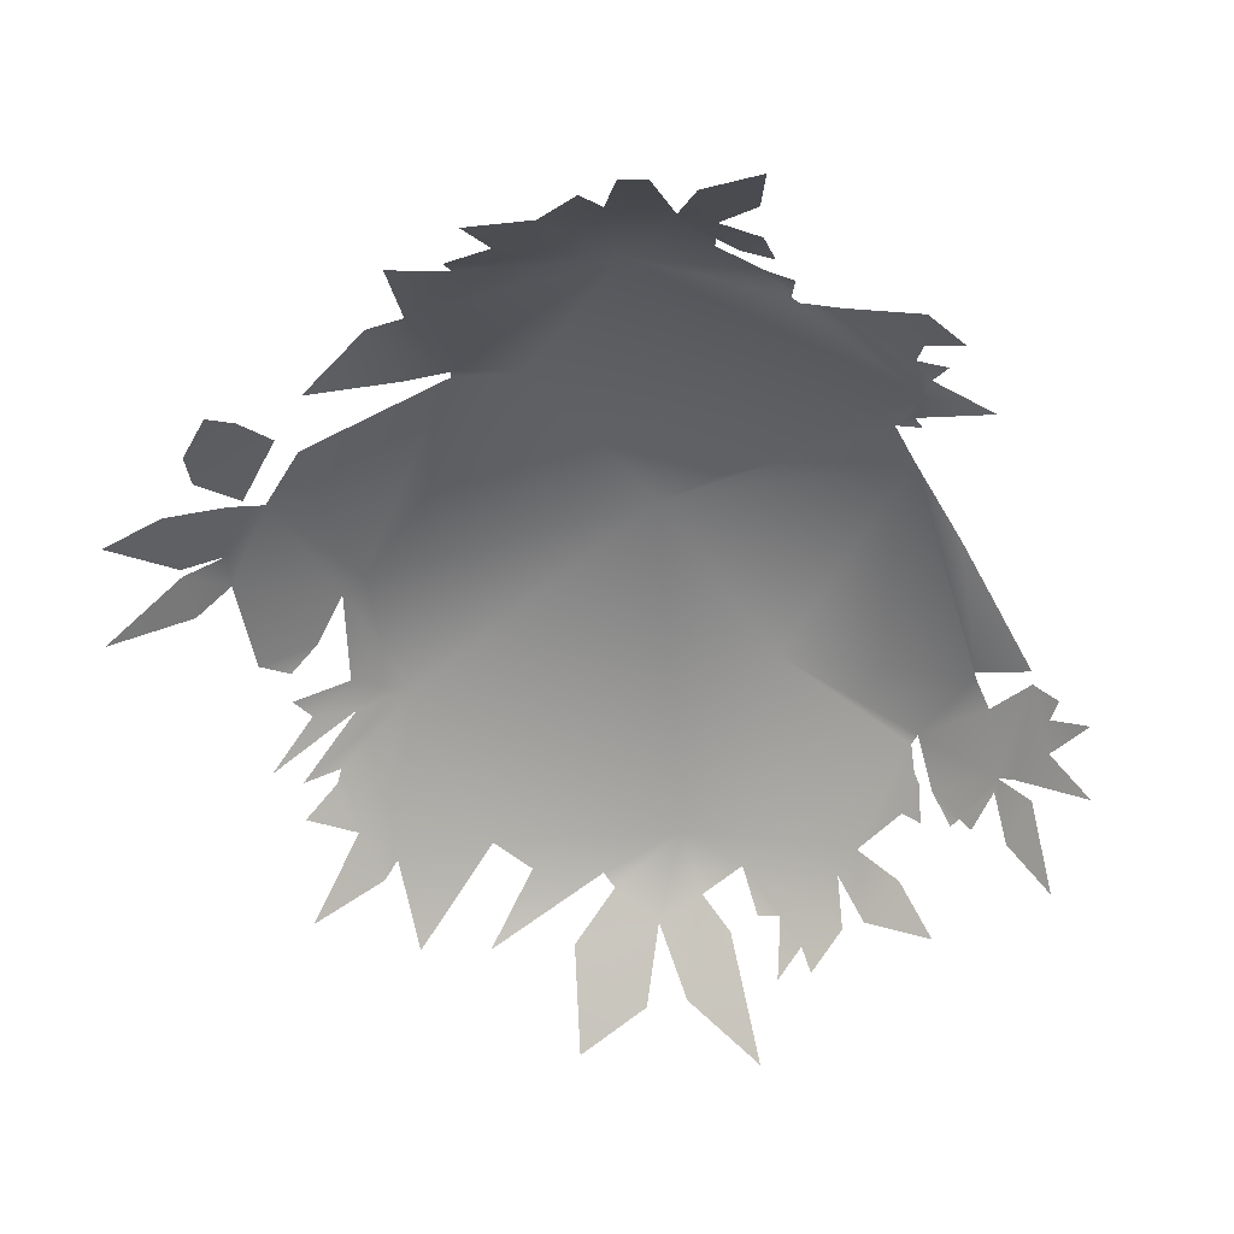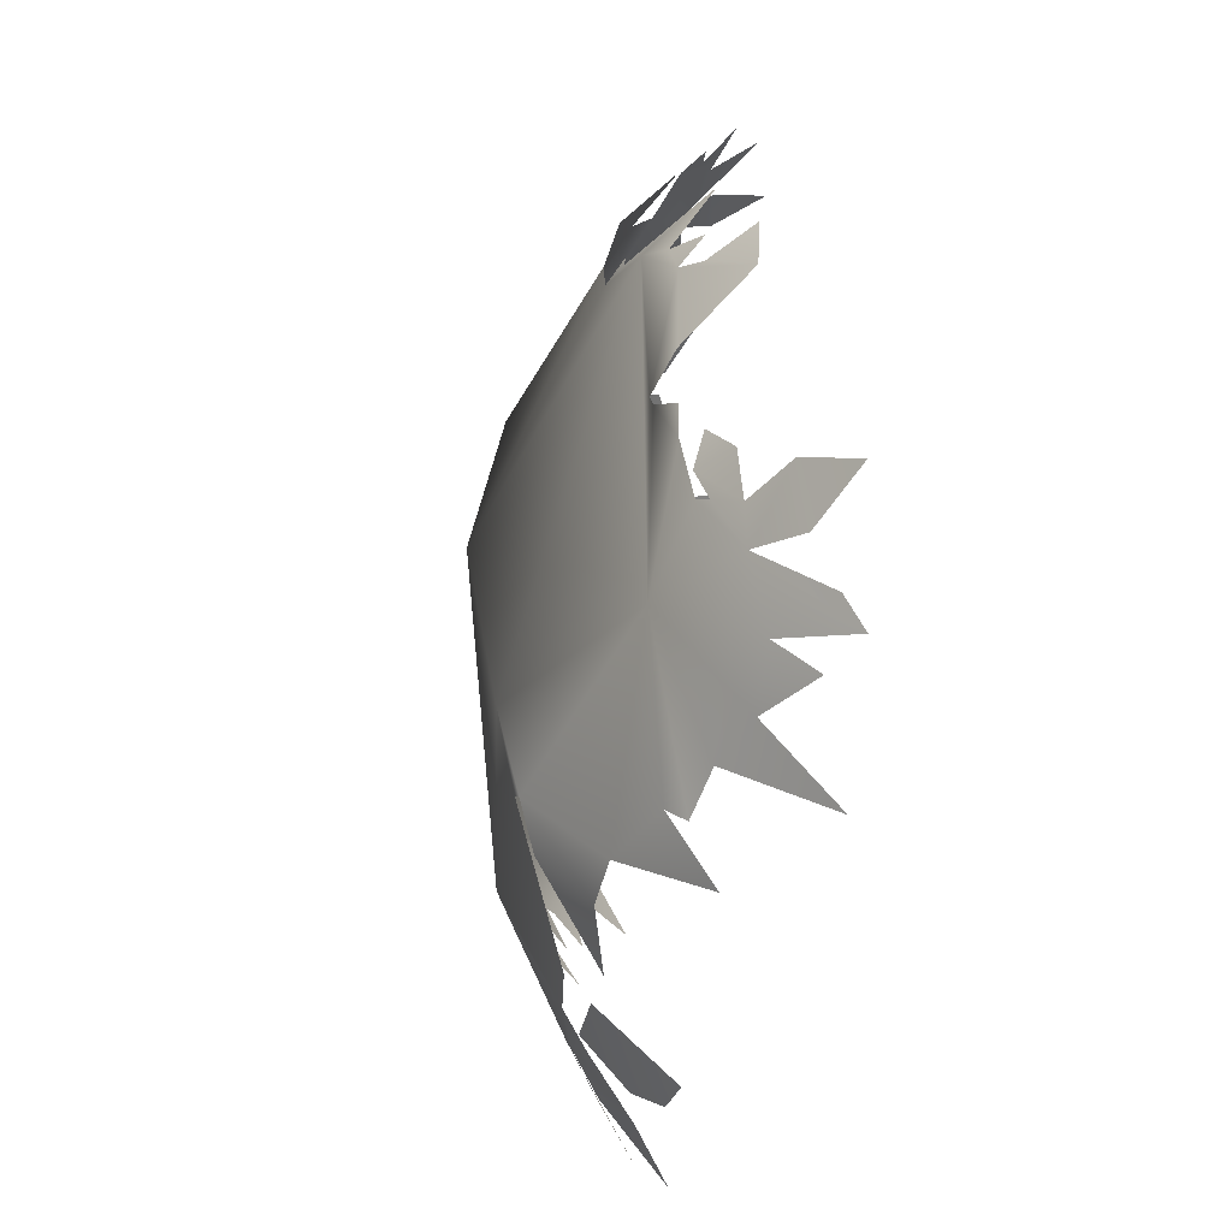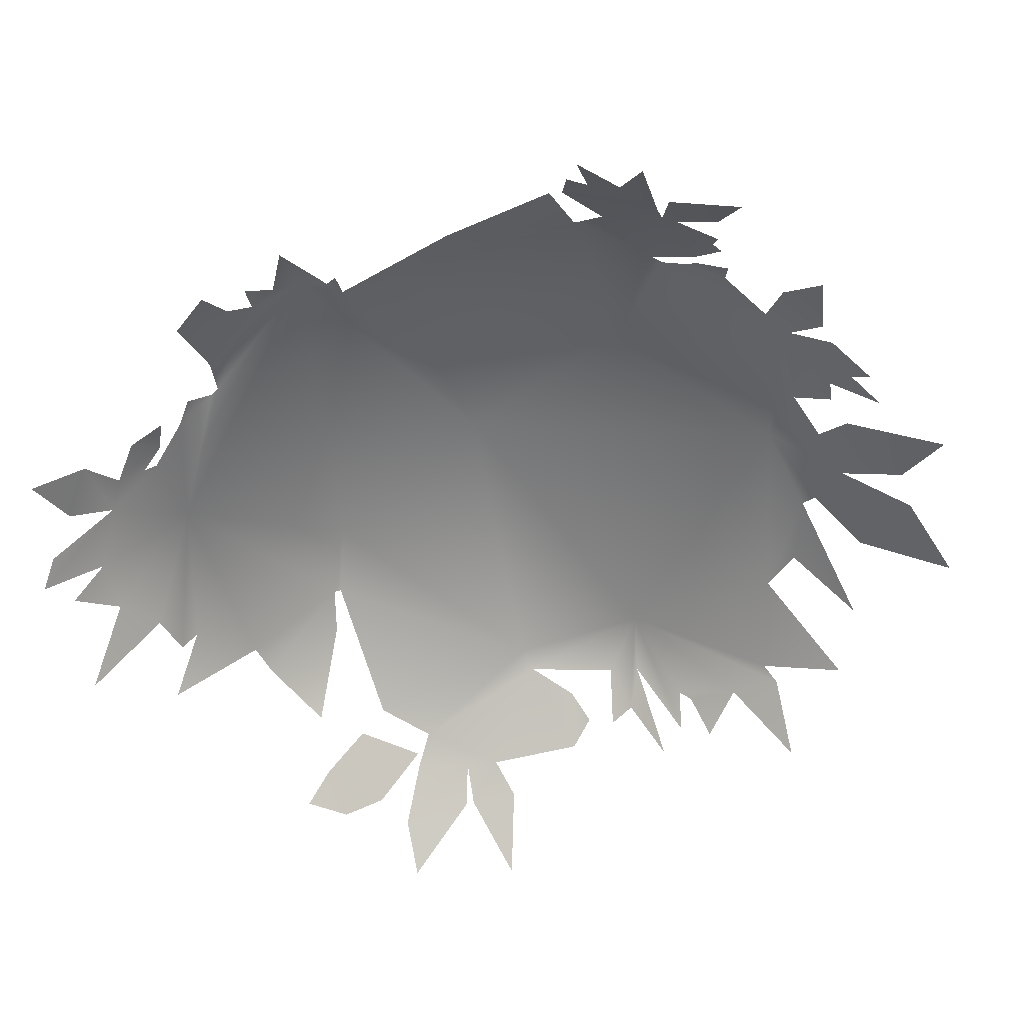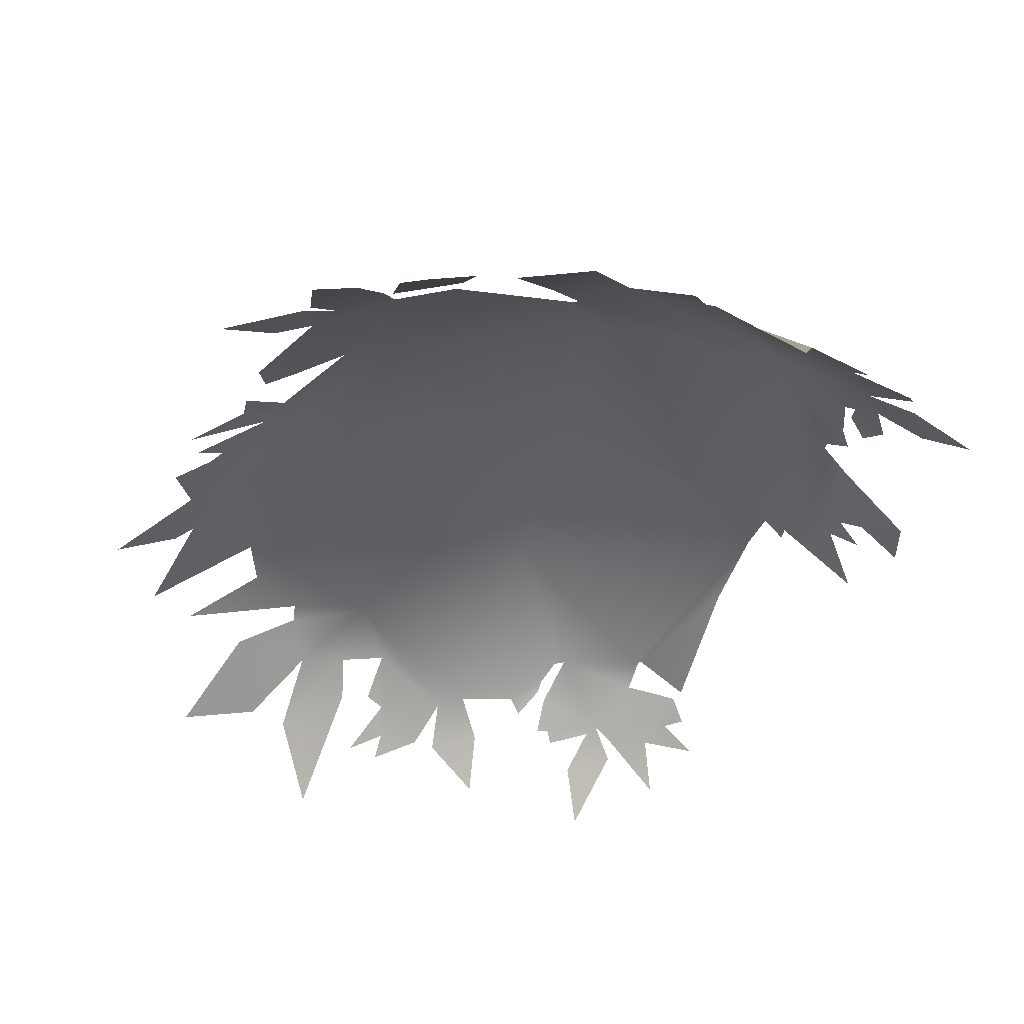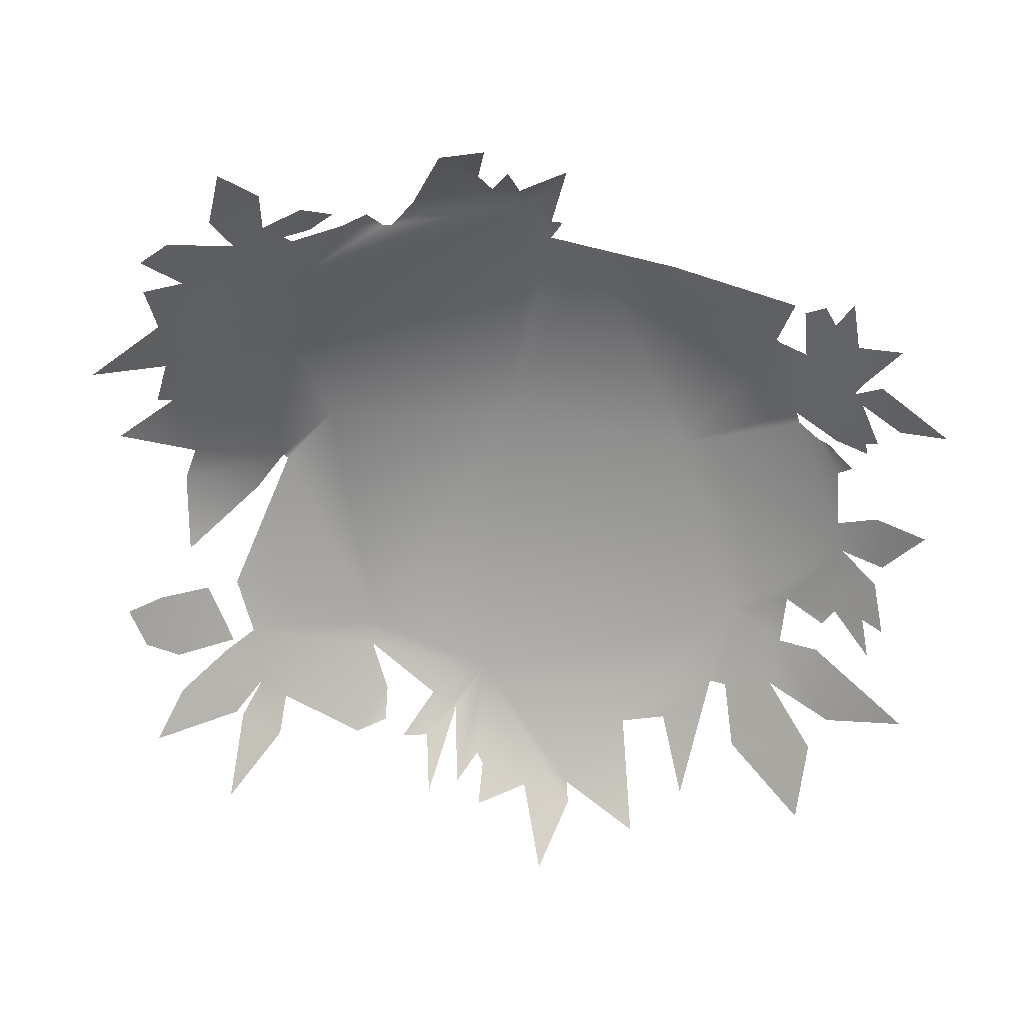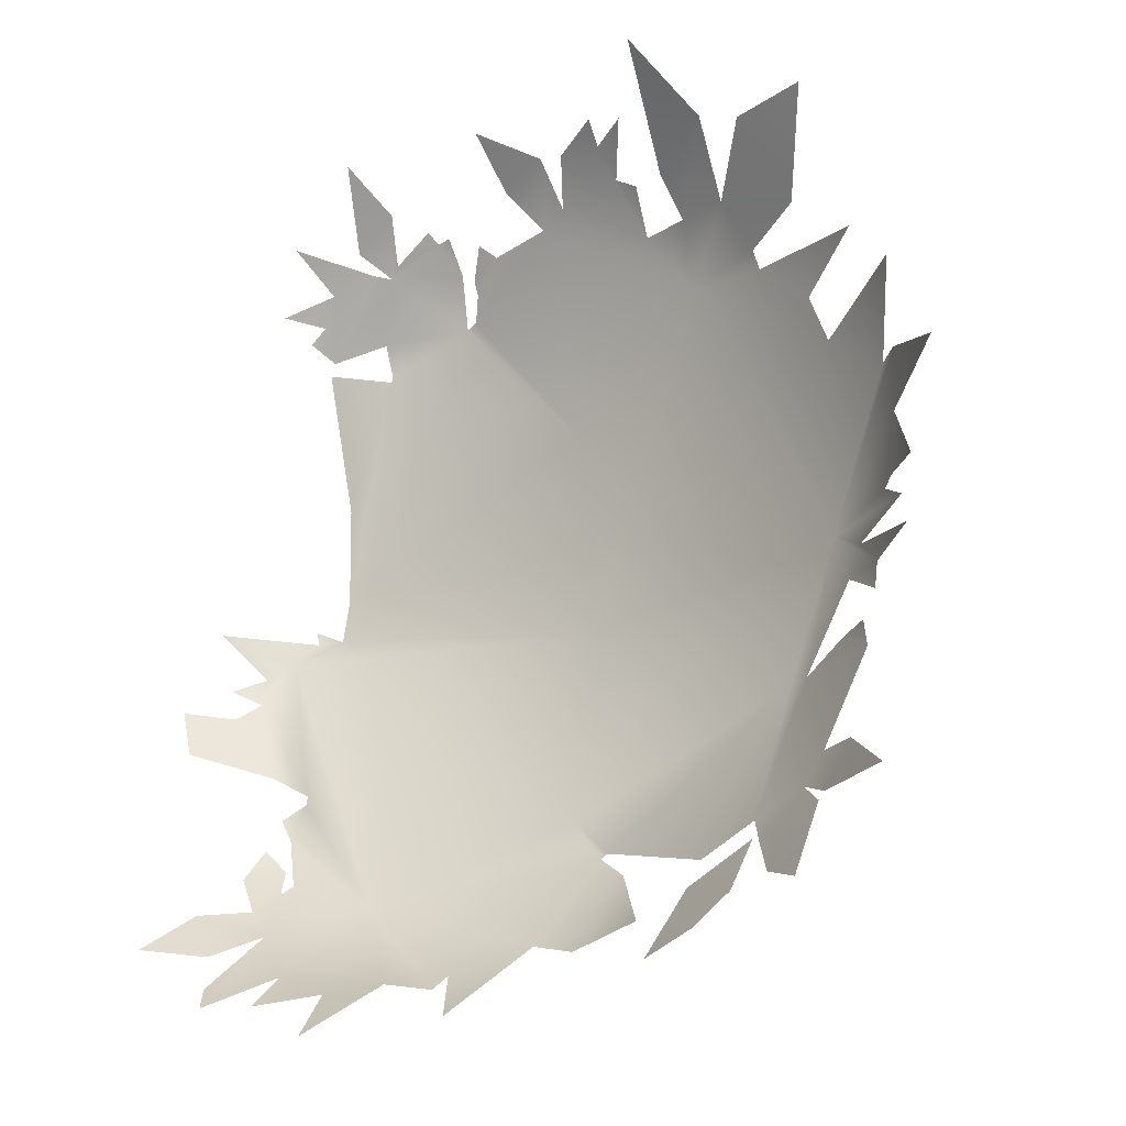
<metadata>
{"format":"obj","ext":"obj","renderer":"f3d","projection":"perspective","resolution":1024,"background":"white","views":[{"elev":-55.2,"azim":37.1,"up":"+Z"},{"elev":-53.6,"azim":81.3,"up":"+Y"},{"elev":-58.2,"azim":129.4,"up":"+Z"},{"elev":-39.8,"azim":-13.0,"up":"+Z"},{"elev":-63.7,"azim":84.7,"up":"+Z"},{"elev":-24.8,"azim":-145.3,"up":"+Y"}]}
</metadata>
<code>
g BushLeaves05
v -0.06046 -0.1239 -0.05697
v -0.06166 -0.1343 -0.06739
v -0.07608 -0.1277 -0.06569
v -0.08383 -0.1166 -0.05801
v -0.06151 -0.108 -0.04425
v -0.08323 -0.09772 -0.04412
v -0.004374 0.1363 -0.05553
v -0.02149 0.1405 -0.06037
v -0.003247 0.1513 -0.07125
v -0.01216 0.1245 -0.04521
v -0.02199 0.1276 -0.04844
v -0.06018 0.09329 -0.0305
v -0.0487 0.1116 -0.03949
v -0.000909 0.06758 -0.0088
v 1.317e-07 4.619e-08 -1.262e-07
v -0.02909 0.1391 -0.05972
v 0.02261 0.1061 -0.03482
v 0.007663 0.1216 -0.04403
v 0.01864 0.1132 -0.03931
v 0.01792 0.117 -0.04228
v 0.01178 0.1255 -0.04827
v 0.02623 0.1046 -0.0344
v -0.0438 0.1367 -0.06045
v -0.04483 0.1431 -0.06702
v -0.04547 0.1277 -0.05241
v -0.05574 0.1396 -0.06634
v -0.05193 0.124 -0.05088
v 0.05469 0.09383 -0.03822
v 0.08022 0.02201 -0.02581
v 0.05321 0.1029 -0.04406
v 0.04346 0.1206 -0.05381
v 0.05552 0.09242 -0.03786
v 0.02096 0.1189 -0.04477
v 0.07081 0.09913 -0.04943
v 0.07709 0.05274 -0.03055
v 0.07307 0.09542 -0.04853
v 0.08245 0.008076 -0.02587
v 0.09673 0.0007792 -0.03308
v 0.08971 0.007384 -0.02981
v 0.08977 0.01142 -0.03019
v 0.1145 0.009755 -0.05
v 0.103 -0.005324 -0.03914
v 0.02461 0.128 -0.05338
v 0.02053 0.1288 -0.05328
v 0.04019 0.1238 -0.0554
v 0.02652 0.1313 -0.05695
v 0.0352 0.1366 -0.06558
v 0.0504 0.128 -0.06325
v 0.04126 0.1494 -0.08206
v 0.1034 -0.01477 -0.04118
v 0.1112 -0.0101 -0.0471
v 0.0857 -0.04876 -0.03654
v 0.09633 -0.04192 -0.0417
v 0.1181 -0.03413 -0.05818
v 0.1092 -0.02026 -0.04681
v 0.1215 -0.01907 -0.05832
v 0.05541 -0.09244 -0.04049
v 0.08556 -0.05193 -0.03743
v 0.08593 -0.06615 -0.04348
v 0.09074 -0.05785 -0.04278
v 0.08031 -0.08281 -0.04797
v 0.08085 -0.1019 -0.0598
v -0.000385 -0.06735 -0.01045
v 0.06824 -0.1181 -0.06651
v 0.08262 -0.08578 -0.05112
v 0.08156 -0.1299 -0.08596
v 0.08643 -0.122 -0.07948
v 0.08773 -0.09234 -0.05806
v 0.08462 -0.07706 -0.04681
v 0.09453 -0.08002 -0.05548
v 0.09161 -0.06939 -0.04863
v 0.1021 -0.09333 -0.06737
v 0.09279 -0.1091 -0.07175
v 0.1124 -0.1059 -0.08129
v -0.0839 -0.04411 -0.02045
v -0.1003 -0.000147 -0.01984
v -0.0171 -0.08238 -0.01785
v -0.01558 -0.08425 -0.01885
v -0.06189 -0.098 -0.03711
v -0.08119 -0.09065 -0.03928
v -0.09146 -0.04485 -0.02444
v -0.109 -0.01952 -0.02836
v -0.1232 -0.02068 -0.03754
v -0.1142 -0.01029 -0.03019
v -0.1232 -0.03008 -0.03977
v -0.1404 -0.01824 -0.05152
v -0.1372 -0.007387 -0.0477
v -0.1282 -0.0003394 -0.04006
v -0.1363 0.01907 -0.04773
v -0.1317 0.002168 -0.04255
v -0.1434 0.001644 -0.05295
v -0.1397 0.03663 -0.05271
v -0.1599 0.02701 -0.06915
v -0.1337 0.03561 -0.04759
v -0.1104 0.05573 -0.03644
v -0.1441 0.06137 -0.06197
v -0.08838 0.08734 -0.03773
v -0.1056 0.07102 -0.03874
v -0.1292 0.07944 -0.05546
v -0.08777 0.09298 -0.04049
v -0.08136 0.1089 -0.04797
v -0.108 0.09738 -0.05132
v -0.09804 0.1241 -0.06528
v -0.1243 0.1221 -0.07333
v -0.06464 0.1106 -0.04372
v -0.08504 0.1292 -0.06589
v -0.06242 0.1232 -0.05287
v -0.0722 0.1515 -0.08609
v -0.01869 -0.1182 -0.03881
v -0.0449 -0.1151 -0.04512
v -0.02704 -0.09274 -0.02442
v -0.006328 -0.115 -0.04084
v 0.01743 -0.1221 -0.05023
v 0.008042 -0.1388 -0.06483
v 0.01897 -0.1273 -0.05579
v 0.03408 -0.1241 -0.05944
v 0.05143 -0.126 -0.06632
v 0.04103 -0.1447 -0.08857
v 0.06852 -0.1297 -0.07851
v 0.06362 0.1178 -0.0599
v 0.04861 0.1221 -0.05722
v 0.06872 0.1304 -0.07421
v 0.06988 0.1092 -0.05639
v 0.08092 0.113 -0.06463
v 0.07586 0.105 -0.05604
v -0.1073 -0.03777 -0.03034
v -0.1211 -0.0481 -0.04228
v -0.1176 -0.03743 -0.03738
v -0.1067 -0.07662 -0.04379
v -0.1002 -0.08606 -0.04443
v -0.0868 -0.09999 -0.04681
v -0.09729 -0.1145 -0.06123
v -0.1097 -0.09454 -0.05345
v -0.1122 -0.1216 -0.07262
v -0.1113 -0.09205 -0.05275
v -0.1192 -0.07767 -0.05116
v -0.1377 -0.094 -0.06898
g BushLeaves05_0
f 3 2 1
f 3 1 4
f 1 5 4
f 4 5 6
f 9 8 7
f 10 7 8
f 11 10 8
f 10 11 12
f 11 13 12
f 10 12 14
f 15 14 12
f 11 16 13
f 17 10 14
f 10 17 18
f 17 19 18
f 18 19 20
f 21 18 20
f 22 17 14
f 13 16 23
f 24 23 16
f 25 13 23
f 25 23 26
f 25 27 13
f 28 22 14
f 28 14 29
f 29 14 15
f 22 28 30
f 31 22 30
f 32 28 29
f 22 31 33
f 31 30 34
f 32 29 35
f 36 32 35
f 37 29 15
f 15 38 37
f 38 39 37
f 39 40 37
f 39 38 41
f 38 42 41
f 31 43 33
f 44 33 43
f 31 45 43
f 45 46 43
f 47 45 31
f 48 47 31
f 49 47 48
f 38 50 42
f 50 51 42
f 50 38 52
f 53 50 52
f 53 54 50
f 54 55 50
f 55 54 56
f 52 38 57
f 58 52 57
f 59 58 57
f 58 59 60
f 61 59 57
f 61 57 62
f 57 38 63
f 64 62 57
f 65 61 62
f 38 15 63
f 64 66 62
f 66 67 62
f 68 65 62
f 69 65 68
f 70 69 68
f 71 69 70
f 72 68 62
f 73 72 62
f 74 72 73
f 15 75 63
f 15 76 75
f 76 15 12
f 75 77 63
f 63 77 78
f 75 79 77
f 75 80 79
f 57 63 78
f 81 75 76
f 75 81 80
f 82 81 76
f 83 82 76
f 84 83 76
f 85 82 83
f 83 84 86
f 87 84 76
f 88 87 76
f 76 89 88
f 89 90 88
f 90 89 91
f 92 89 76
f 89 92 93
f 94 92 76
f 94 76 95
f 94 95 96
f 76 12 95
f 12 97 95
f 97 98 95
f 99 98 97
f 100 97 12
f 101 100 12
f 100 101 102
f 101 103 102
f 102 103 104
f 105 101 12
f 13 105 12
f 101 105 106
f 105 107 106
f 106 107 108
f 111 110 109
f 78 111 109
f 112 78 109
f 112 57 78
f 57 112 113
f 114 113 112
f 113 115 57
f 115 116 57
f 57 116 117
f 116 118 117
f 64 57 117
f 119 64 117
f 122 121 120
f 121 34 120
f 121 31 34
f 34 123 120
f 124 120 123
f 34 125 123
f 128 127 126
f 81 126 127
f 129 81 127
f 81 129 80
f 80 129 130
f 131 80 130
f 131 130 132
f 130 133 132
f 132 133 134
f 135 130 129
f 136 135 129
f 135 136 137

</code>
